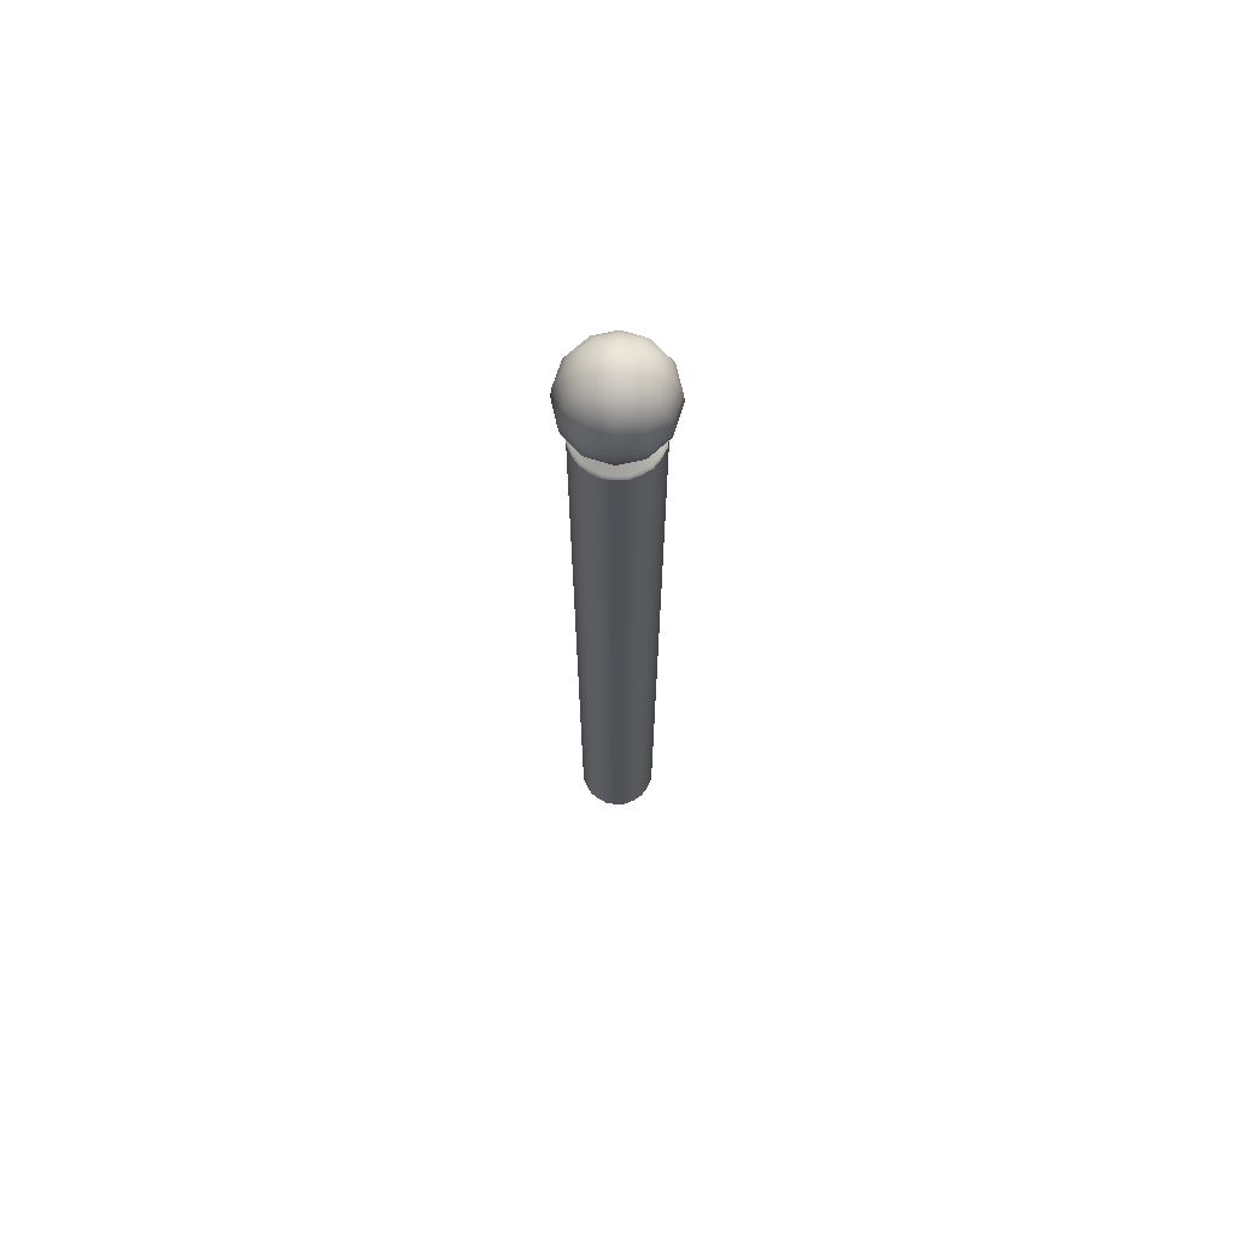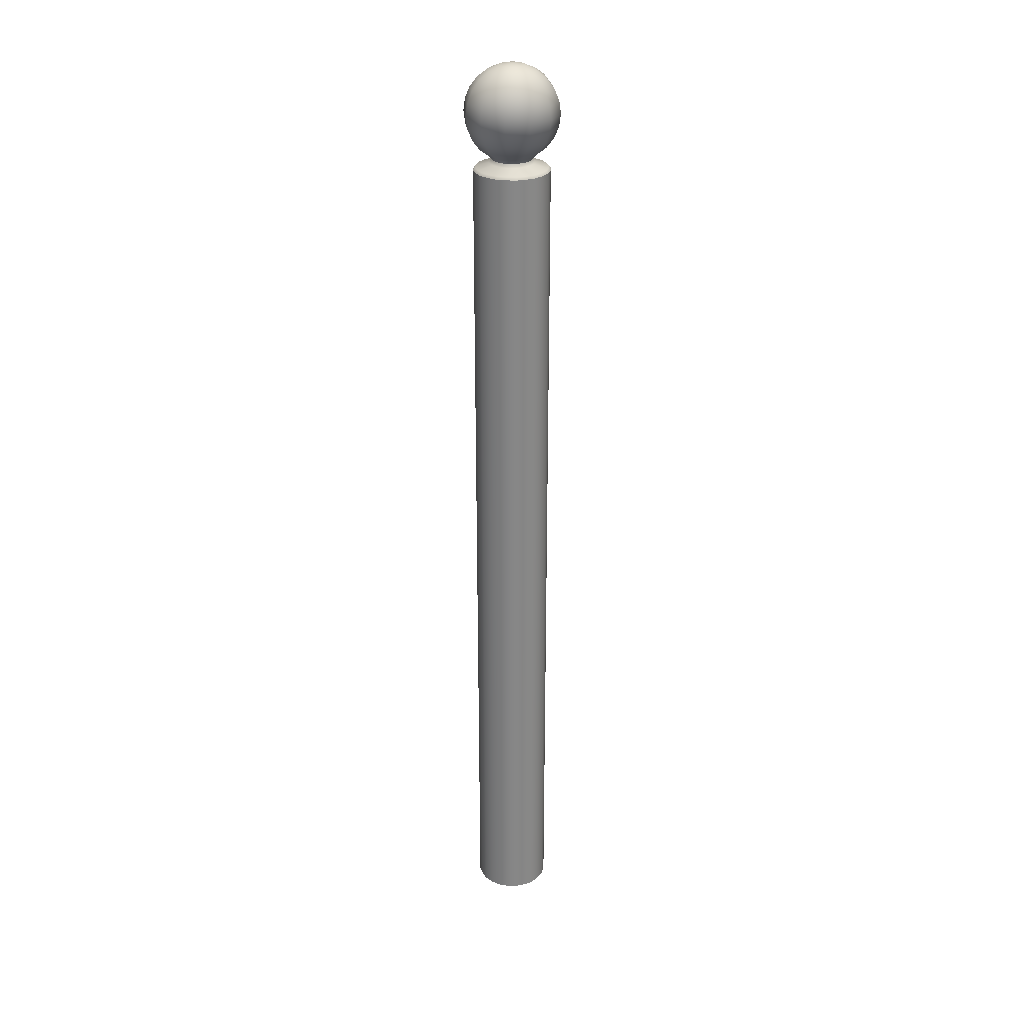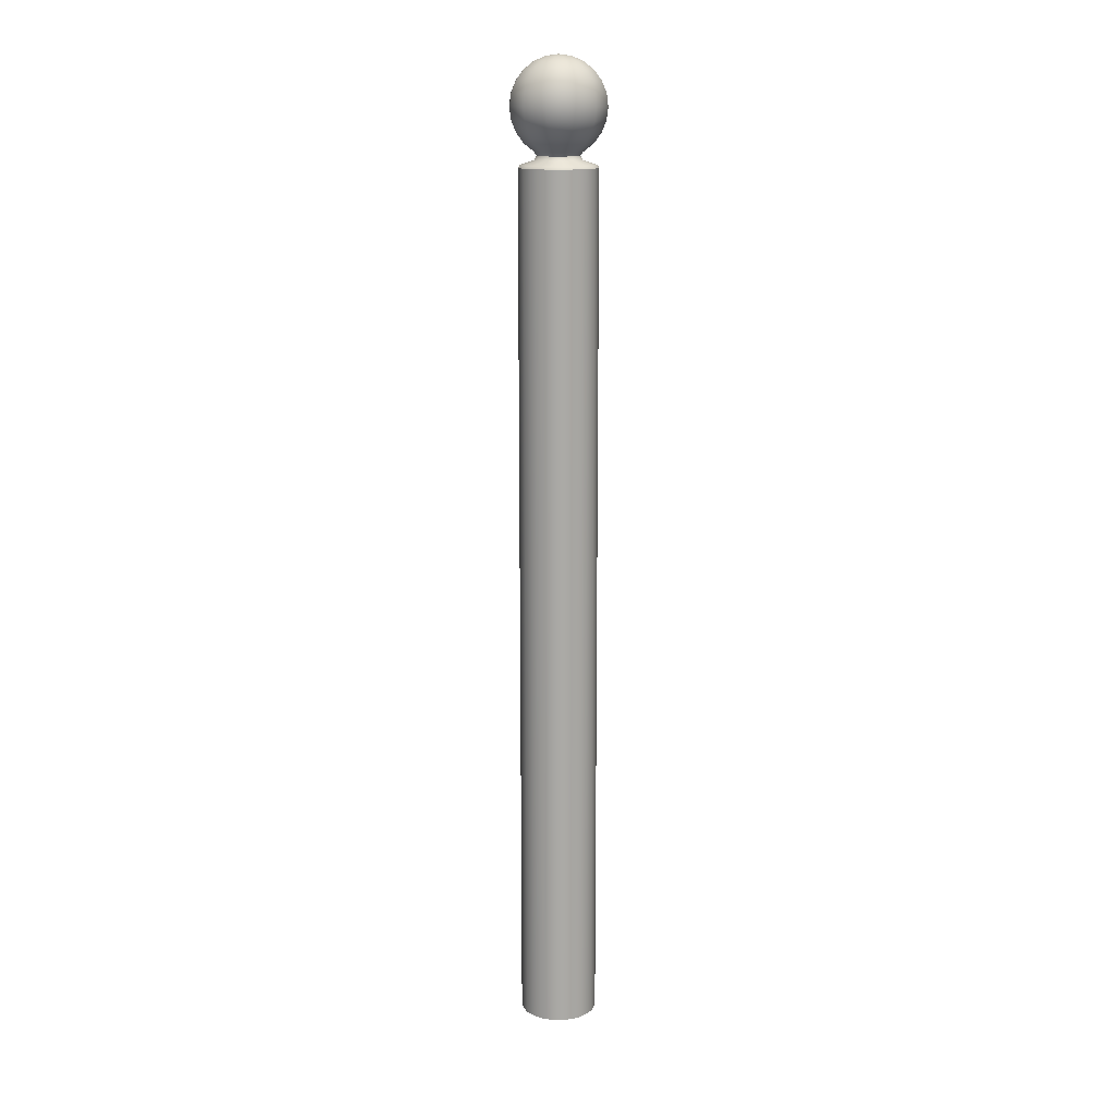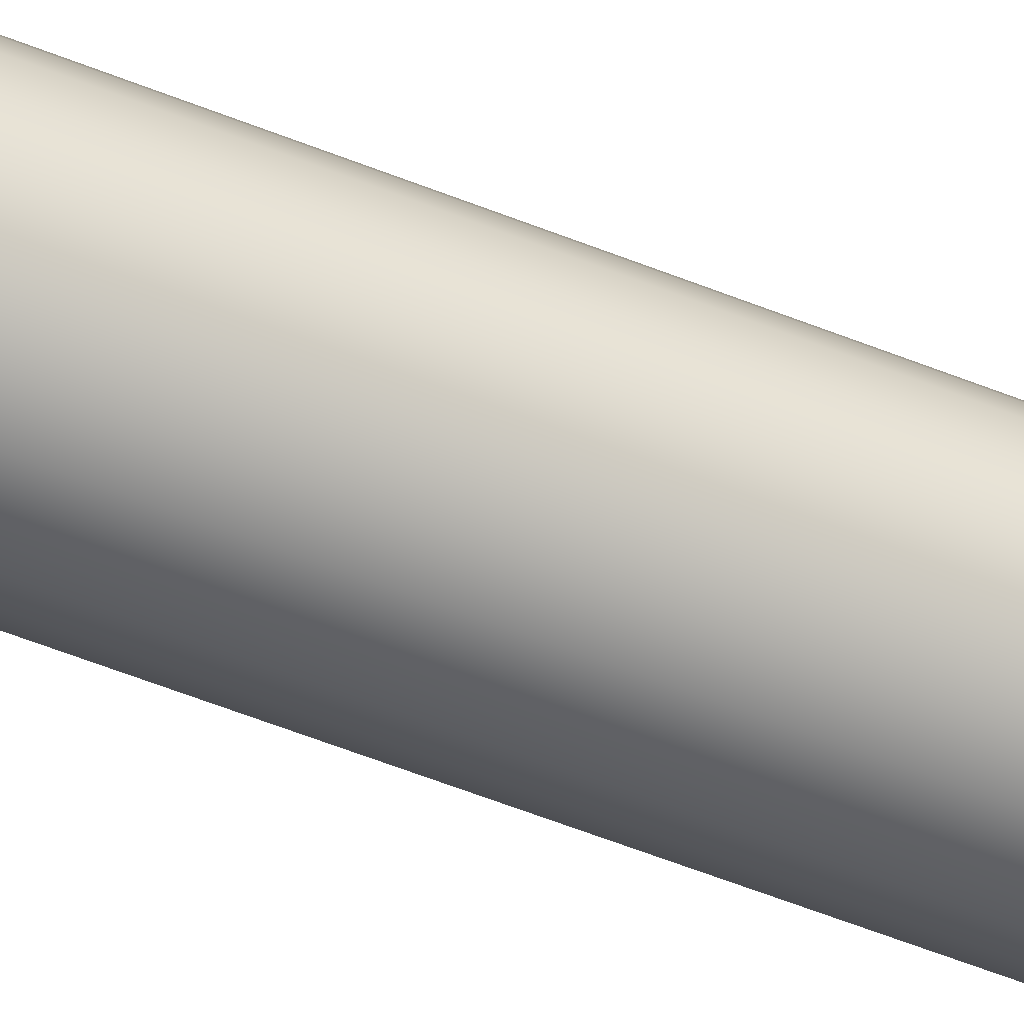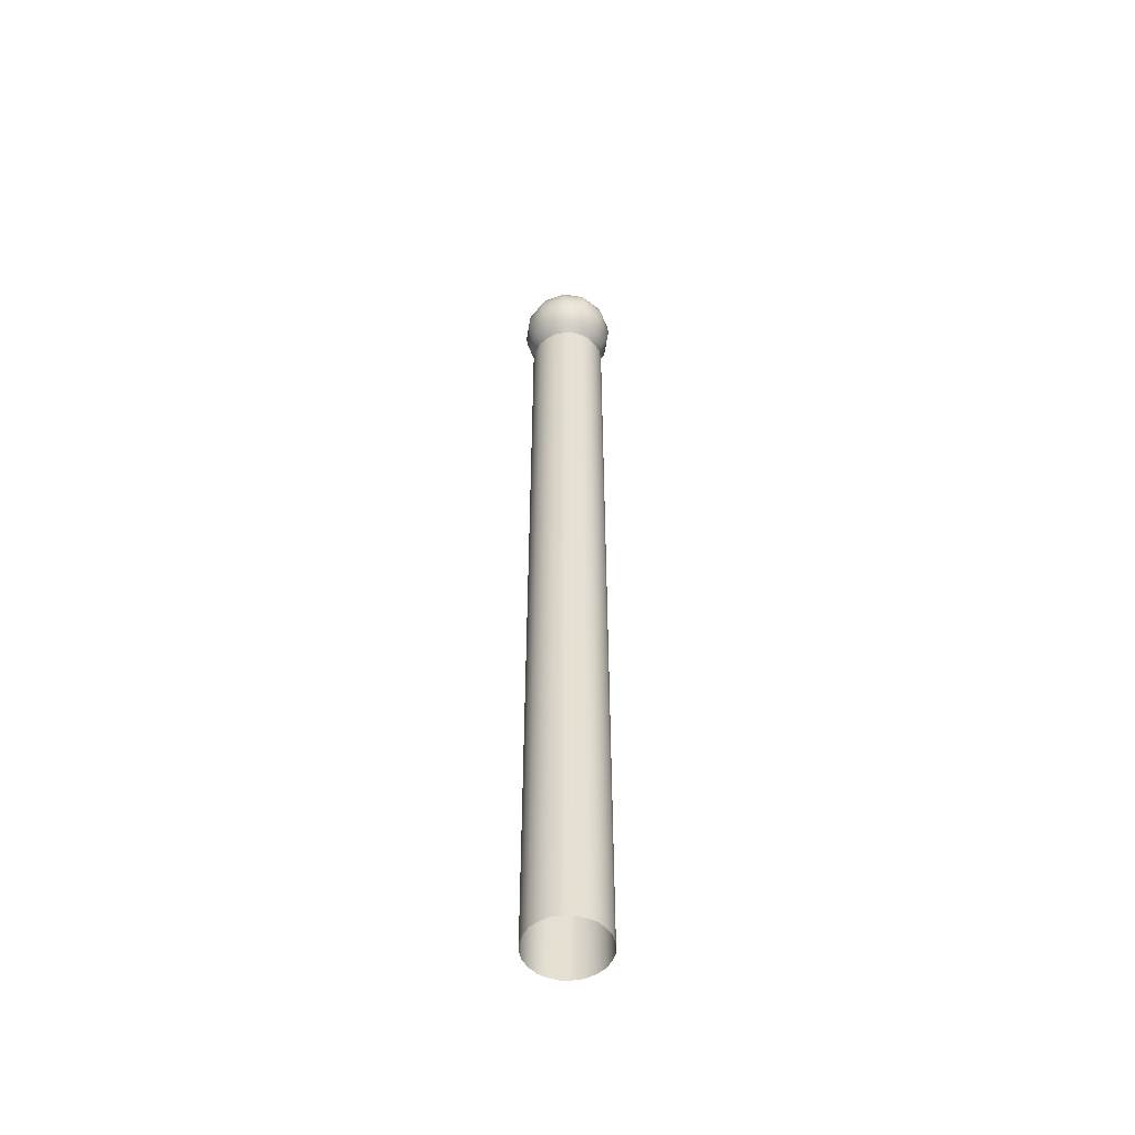
<metadata>
{"format":"obj","ext":"obj","renderer":"f3d","projection":"perspective","resolution":1024,"background":"white","views":[{"elev":69.3,"azim":-57.5,"up":"+Y"},{"elev":27.8,"azim":-141.7,"up":"+Y"},{"elev":14.4,"azim":-107.0,"up":"+Y"},{"elev":-49.4,"azim":65.2,"up":"+Z"},{"elev":-52.2,"azim":66.4,"up":"+Y"}]}
</metadata>
<code>
o Bistro_Research_Exterior_Paris_StreetPivot_047_6451
v 27.4 1.806 -60.57
v 27.4 0.3595 -60.57
v 27.4 0.3595 -60.56
v 27.4 1.806 -60.56
v 27.4 0.3595 -60.54
v 27.4 1.806 -60.54
v 27.4 0.3595 -60.52
v 27.4 1.806 -60.52
v 27.4 0.3595 -60.51
v 27.4 1.806 -60.51
v 27.41 0.3595 -60.49
v 27.41 1.806 -60.49
v 27.43 0.3595 -60.48
v 27.43 1.806 -60.48
v 27.44 0.3595 -60.48
v 27.44 1.806 -60.48
v 27.46 0.3595 -60.48
v 27.46 1.806 -60.48
v 27.48 0.3595 -60.48
v 27.48 1.806 -60.48
v 27.49 0.3595 -60.48
v 27.49 1.806 -60.48
v 27.5 0.3595 -60.49
v 27.5 1.806 -60.49
v 27.51 0.3595 -60.51
v 27.51 1.806 -60.51
v 27.52 0.3595 -60.52
v 27.52 1.806 -60.52
v 27.52 0.3595 -60.54
v 27.52 1.806 -60.54
v 27.52 0.3595 -60.56
v 27.52 1.806 -60.56
v 27.51 0.3595 -60.57
v 27.51 1.806 -60.57
v 27.5 0.3595 -60.58
v 27.5 1.806 -60.58
v 27.49 0.3595 -60.59
v 27.49 1.806 -60.59
v 27.48 0.3595 -60.6
v 27.48 1.806 -60.6
v 27.46 0.3595 -60.6
v 27.46 1.806 -60.6
v 27.44 0.3595 -60.6
v 27.44 1.806 -60.6
v 27.43 0.3595 -60.59
v 27.43 1.806 -60.59
v 27.41 0.3595 -60.58
v 27.41 1.806 -60.58
v 27.42 1.831 -60.56
v 27.43 1.824 -60.56
v 27.43 1.824 -60.56
v 27.44 1.831 -60.57
v 27.44 1.824 -60.57
v 27.41 1.843 -60.57
v 27.45 1.824 -60.57
v 27.43 1.843 -60.59
v 27.4 1.86 -60.57
v 27.46 1.831 -60.58
v 27.46 1.824 -60.57
v 27.47 1.824 -60.57
v 27.42 1.86 -60.6
v 27.39 1.879 -60.58
v 27.46 1.843 -60.6
v 27.48 1.831 -60.57
v 27.48 1.824 -60.57
v 27.48 1.824 -60.56
v 27.42 1.879 -60.61
v 27.39 1.9 -60.58
v 27.49 1.831 -60.56
v 27.49 1.824 -60.56
v 27.49 1.824 -60.55
v 27.42 1.9 -60.61
v 27.39 1.92 -60.58
v 27.46 1.86 -60.61
v 27.46 1.879 -60.62
v 27.49 1.843 -60.59
v 27.49 1.86 -60.6
v 27.51 1.843 -60.57
v 27.5 1.831 -60.54
v 27.49 1.824 -60.54
v 27.49 1.824 -60.53
v 27.49 1.831 -60.52
v 27.49 1.824 -60.52
v 27.52 1.843 -60.54
v 27.51 1.843 -60.51
v 27.52 1.86 -60.57
v 27.53 1.86 -60.54
v 27.52 1.86 -60.5
v 27.5 1.879 -60.61
v 27.53 1.879 -60.58
v 27.54 1.879 -60.54
v 27.53 1.879 -60.5
v 27.46 1.9 -60.62
v 27.54 1.9 -60.54
v 27.53 1.9 -60.5
v 27.53 1.9 -60.58
v 27.5 1.9 -60.61
v 27.54 1.92 -60.54
v 27.53 1.92 -60.5
v 27.53 1.92 -60.58
v 27.5 1.92 -60.61
v 27.53 1.939 -60.54
v 27.52 1.939 -60.5
v 27.52 1.939 -60.57
v 27.52 1.956 -60.54
v 27.51 1.956 -60.51
v 27.51 1.956 -60.57
v 27.49 1.939 -60.6
v 27.49 1.956 -60.59
v 27.5 1.969 -60.54
v 27.49 1.969 -60.52
v 27.49 1.969 -60.56
v 27.48 1.977 -60.54
v 27.48 1.977 -60.53
v 27.48 1.977 -60.55
v 27.46 1.979 -60.54
v 27.47 1.977 -60.56
v 27.48 1.969 -60.57
v 27.46 1.977 -60.56
v 27.46 1.969 -60.58
v 27.46 1.956 -60.6
v 27.45 1.977 -60.56
v 27.44 1.969 -60.57
v 27.46 1.939 -60.61
v 27.43 1.956 -60.59
v 27.44 1.977 -60.55
v 27.42 1.969 -60.56
v 27.42 1.939 -60.6
v 27.44 1.977 -60.54
v 27.41 1.956 -60.57
v 27.42 1.969 -60.54
v 27.44 1.977 -60.53
v 27.4 1.956 -60.54
v 27.42 1.969 -60.52
v 27.45 1.977 -60.52
v 27.4 1.939 -60.57
v 27.41 1.956 -60.51
v 27.44 1.969 -60.5
v 27.46 1.977 -60.52
v 27.47 1.977 -60.52
v 27.46 1.969 -60.5
v 27.48 1.969 -60.5
v 27.43 1.956 -60.49
v 27.46 1.956 -60.48
v 27.49 1.956 -60.49
v 27.42 1.939 -60.48
v 27.49 1.939 -60.48
v 27.46 1.939 -60.47
v 27.5 1.92 -60.47
v 27.46 1.92 -60.46
v 27.5 1.9 -60.47
v 27.46 1.9 -60.46
v 27.42 1.92 -60.47
v 27.42 1.9 -60.47
v 27.5 1.879 -60.47
v 27.46 1.879 -60.46
v 27.49 1.86 -60.48
v 27.46 1.86 -60.47
v 27.42 1.879 -60.47
v 27.42 1.86 -60.48
v 27.49 1.843 -60.49
v 27.46 1.843 -60.48
v 27.48 1.831 -60.5
v 27.48 1.824 -60.51
v 27.48 1.824 -60.51
v 27.47 1.824 -60.51
v 27.46 1.831 -60.5
v 27.46 1.824 -60.51
v 27.45 1.824 -60.51
v 27.44 1.831 -60.5
v 27.44 1.824 -60.51
v 27.43 1.824 -60.51
v 27.43 1.843 -60.49
v 27.42 1.831 -60.52
v 27.43 1.824 -60.52
v 27.43 1.824 -60.53
v 27.41 1.843 -60.51
v 27.42 1.831 -60.54
v 27.42 1.824 -60.54
v 27.43 1.824 -60.55
v 27.4 1.843 -60.54
v 27.4 1.86 -60.5
v 27.39 1.86 -60.54
v 27.39 1.879 -60.5
v 27.38 1.879 -60.54
v 27.39 1.9 -60.5
v 27.38 1.9 -60.54
v 27.39 1.92 -60.5
v 27.38 1.92 -60.54
v 27.4 1.939 -60.5
v 27.39 1.939 -60.54
v 27.42 1.92 -60.61
v 27.46 1.92 -60.62
v 27.44 1.81 -60.6
v 27.46 1.81 -60.6
v 27.43 1.81 -60.59
v 27.47 1.81 -60.6
v 27.45 1.818 -60.58
v 27.47 1.818 -60.58
v 27.49 1.81 -60.59
v 27.46 1.818 -60.58
v 27.5 1.81 -60.58
v 27.48 1.818 -60.57
v 27.49 1.818 -60.57
v 27.51 1.81 -60.57
v 27.49 1.818 -60.56
v 27.44 1.818 -60.57
v 27.43 1.818 -60.57
v 27.42 1.81 -60.58
v 27.43 1.818 -60.56
v 27.41 1.81 -60.57
v 27.4 1.81 -60.56
v 27.42 1.818 -60.55
v 27.4 1.81 -60.54
v 27.42 1.818 -60.54
v 27.4 1.81 -60.52
v 27.42 1.818 -60.53
v 27.41 1.81 -60.51
v 27.43 1.818 -60.52
v 27.42 1.81 -60.5
v 27.43 1.818 -60.51
v 27.43 1.81 -60.49
v 27.44 1.818 -60.51
v 27.44 1.81 -60.48
v 27.45 1.818 -60.5
v 27.46 1.81 -60.48
v 27.46 1.818 -60.5
v 27.47 1.81 -60.48
v 27.47 1.818 -60.5
v 27.49 1.81 -60.49
v 27.48 1.818 -60.51
v 27.5 1.81 -60.5
v 27.49 1.818 -60.51
v 27.51 1.81 -60.51
v 27.49 1.818 -60.52
v 27.52 1.81 -60.52
v 27.5 1.818 -60.53
v 27.52 1.81 -60.54
v 27.5 1.818 -60.54
v 27.5 1.818 -60.55
v 27.52 1.81 -60.56
f 1 2 3
f 3 4 1
f 4 3 5
f 5 6 4
f 6 5 7
f 7 8 6
f 8 7 9
f 9 10 8
f 10 9 11
f 11 12 10
f 12 11 13
f 13 14 12
f 14 13 15
f 15 16 14
f 16 15 17
f 17 18 16
f 18 17 19
f 19 20 18
f 20 19 21
f 21 22 20
f 22 21 23
f 23 24 22
f 24 23 25
f 25 26 24
f 26 25 27
f 27 28 26
f 28 27 29
f 29 30 28
f 30 29 31
f 31 32 30
f 32 31 33
f 33 34 32
f 34 33 35
f 35 36 34
f 36 35 37
f 37 38 36
f 38 37 39
f 39 40 38
f 40 39 41
f 41 42 40
f 42 41 43
f 43 44 42
f 44 43 45
f 45 46 44
f 46 45 47
f 47 48 46
f 48 47 2
f 2 1 48
f 49 50 51
f 49 52 50
f 52 53 50
f 52 49 54
f 52 55 53
f 54 56 52
f 56 54 57
f 52 58 55
f 58 52 56
f 58 59 55
f 58 60 59
f 57 61 56
f 61 57 62
f 56 63 58
f 63 56 61
f 58 64 60
f 64 58 63
f 64 65 60
f 64 66 65
f 62 67 61
f 67 62 68
f 64 69 66
f 69 70 66
f 69 71 70
f 68 72 67
f 72 68 73
f 74 61 67
f 61 74 63
f 75 67 72
f 67 75 74
f 63 76 64
f 76 63 74
f 69 64 76
f 74 77 76
f 77 74 75
f 76 78 69
f 78 76 77
f 69 79 71
f 79 69 78
f 79 80 71
f 79 81 80
f 82 83 81
f 79 82 81
f 82 79 84
f 78 84 79
f 84 85 82
f 84 78 86
f 77 86 78
f 85 84 87
f 86 87 84
f 87 88 85
f 86 77 89
f 75 89 77
f 87 86 90
f 89 90 86
f 88 87 91
f 90 91 87
f 91 92 88
f 89 75 93
f 72 93 75
f 92 91 94
f 94 95 92
f 91 90 96
f 96 94 91
f 90 89 97
f 97 96 90
f 93 97 89
f 95 94 98
f 98 99 95
f 94 96 100
f 100 98 94
f 96 97 101
f 101 100 96
f 99 98 102
f 102 103 99
f 98 100 104
f 104 102 98
f 103 102 105
f 105 106 103
f 102 104 107
f 107 105 102
f 108 104 100
f 100 101 108
f 109 107 104
f 104 108 109
f 106 105 110
f 110 111 106
f 105 107 112
f 112 110 105
f 111 110 113
f 113 114 111
f 110 112 115
f 115 113 110
f 116 114 113
f 116 113 115
f 117 115 112
f 116 115 117
f 118 112 107
f 112 118 117
f 107 109 118
f 119 117 118
f 116 117 119
f 120 118 109
f 118 120 119
f 109 121 120
f 121 109 108
f 122 119 120
f 116 119 122
f 123 120 121
f 120 123 122
f 108 124 121
f 124 108 101
f 121 125 123
f 125 121 124
f 126 122 123
f 116 122 126
f 127 123 125
f 123 127 126
f 124 128 125
f 129 126 127
f 116 126 129
f 125 130 127
f 130 125 128
f 127 131 129
f 131 127 130
f 132 129 131
f 116 129 132
f 130 133 131
f 131 134 132
f 134 131 133
f 116 132 135
f 135 132 134
f 133 130 136
f 128 136 130
f 133 137 134
f 134 138 135
f 138 134 137
f 116 135 139
f 139 135 138
f 116 139 140
f 116 140 114
f 138 141 139
f 140 139 141
f 114 140 142
f 141 142 140
f 142 111 114
f 141 138 143
f 137 143 138
f 142 141 144
f 143 144 141
f 111 142 145
f 144 145 142
f 145 106 111
f 144 143 146
f 106 145 147
f 147 103 106
f 145 144 148
f 148 147 145
f 146 148 144
f 103 147 149
f 149 99 103
f 147 148 150
f 150 149 147
f 99 149 151
f 151 95 99
f 149 150 152
f 152 151 149
f 153 150 148
f 148 146 153
f 154 152 150
f 150 153 154
f 95 151 155
f 155 92 95
f 151 152 156
f 156 155 151
f 92 155 157
f 157 88 92
f 155 156 158
f 158 157 155
f 159 156 152
f 152 154 159
f 160 158 156
f 156 159 160
f 88 157 161
f 161 85 88
f 157 158 162
f 162 161 157
f 85 161 163
f 163 82 85
f 82 164 83
f 82 163 164
f 163 165 164
f 163 166 165
f 167 163 161
f 163 167 166
f 161 162 167
f 167 168 166
f 167 169 168
f 167 170 169
f 170 167 162
f 170 171 169
f 170 172 171
f 162 173 170
f 173 162 158
f 158 160 173
f 170 174 172
f 174 170 173
f 174 175 172
f 174 176 175
f 177 173 160
f 173 177 174
f 174 178 176
f 178 174 177
f 178 179 176
f 178 180 179
f 49 51 180
f 178 49 180
f 49 178 181
f 177 181 178
f 181 54 49
f 160 182 177
f 181 177 182
f 182 160 159
f 54 181 183
f 182 183 181
f 183 57 54
f 159 184 182
f 183 182 184
f 184 159 154
f 57 183 185
f 184 185 183
f 185 62 57
f 154 186 184
f 185 184 186
f 186 154 153
f 62 185 187
f 186 187 185
f 187 68 62
f 153 188 186
f 187 186 188
f 188 153 146
f 68 187 189
f 188 189 187
f 189 73 68
f 146 190 188
f 189 188 190
f 190 146 143
f 143 137 190
f 190 191 189
f 191 190 137
f 73 189 191
f 137 133 191
f 136 191 133
f 191 136 73
f 192 73 136
f 73 192 72
f 136 128 192
f 93 72 192
f 193 192 128
f 192 193 93
f 128 124 193
f 97 93 193
f 101 193 124
f 193 101 97
f 42 44 194
f 194 44 46
f 194 195 42
f 46 196 194
f 42 195 197
f 197 40 42
f 38 40 197
f 195 194 198
f 198 194 196
f 199 197 195
f 197 200 38
f 200 197 199
f 198 201 195
f 195 201 199
f 38 200 202
f 202 36 38
f 34 36 202
f 199 203 200
f 204 202 200
f 200 203 204
f 202 205 34
f 205 202 204
f 203 199 60
f 60 199 201
f 60 65 203
f 201 59 60
f 203 65 66
f 66 204 203
f 55 59 201
f 201 198 55
f 206 204 66
f 204 206 205
f 66 70 206
f 206 70 71
f 55 198 207
f 207 53 55
f 196 207 198
f 50 53 207
f 208 207 196
f 207 208 50
f 196 209 208
f 209 196 46
f 46 48 209
f 209 48 1
f 50 208 210
f 210 51 50
f 208 209 211
f 211 210 208
f 1 211 209
f 180 51 210
f 212 211 1
f 1 4 212
f 212 4 6
f 213 210 211
f 211 212 213
f 210 213 180
f 6 214 212
f 213 212 214
f 180 213 215
f 214 215 213
f 215 179 180
f 176 179 215
f 216 214 6
f 6 8 216
f 216 8 10
f 217 215 214
f 214 216 217
f 215 217 176
f 10 218 216
f 217 216 218
f 176 217 219
f 218 219 217
f 219 175 176
f 172 175 219
f 220 218 10
f 10 12 220
f 220 12 14
f 221 219 218
f 218 220 221
f 219 221 172
f 14 222 220
f 221 220 222
f 172 221 223
f 222 223 221
f 223 171 172
f 169 171 223
f 224 222 14
f 14 16 224
f 224 16 18
f 225 223 222
f 222 224 225
f 223 225 169
f 18 226 224
f 225 224 226
f 169 225 227
f 226 227 225
f 227 168 169
f 166 168 227
f 228 226 18
f 18 20 228
f 228 20 22
f 229 227 226
f 226 228 229
f 227 229 166
f 22 230 228
f 229 228 230
f 166 229 231
f 230 231 229
f 231 165 166
f 164 165 231
f 232 230 22
f 22 24 232
f 232 24 26
f 233 231 230
f 230 232 233
f 231 233 164
f 26 234 232
f 233 232 234
f 164 233 235
f 234 235 233
f 235 83 164
f 81 83 235
f 236 234 26
f 26 28 236
f 236 28 30
f 237 235 234
f 234 236 237
f 235 237 81
f 30 238 236
f 237 236 238
f 81 237 239
f 238 239 237
f 239 80 81
f 71 80 239
f 239 240 71
f 240 239 238
f 71 240 206
f 205 206 240
f 238 241 240
f 240 241 205
f 241 238 30
f 34 205 241
f 30 32 241
f 241 32 34

</code>
